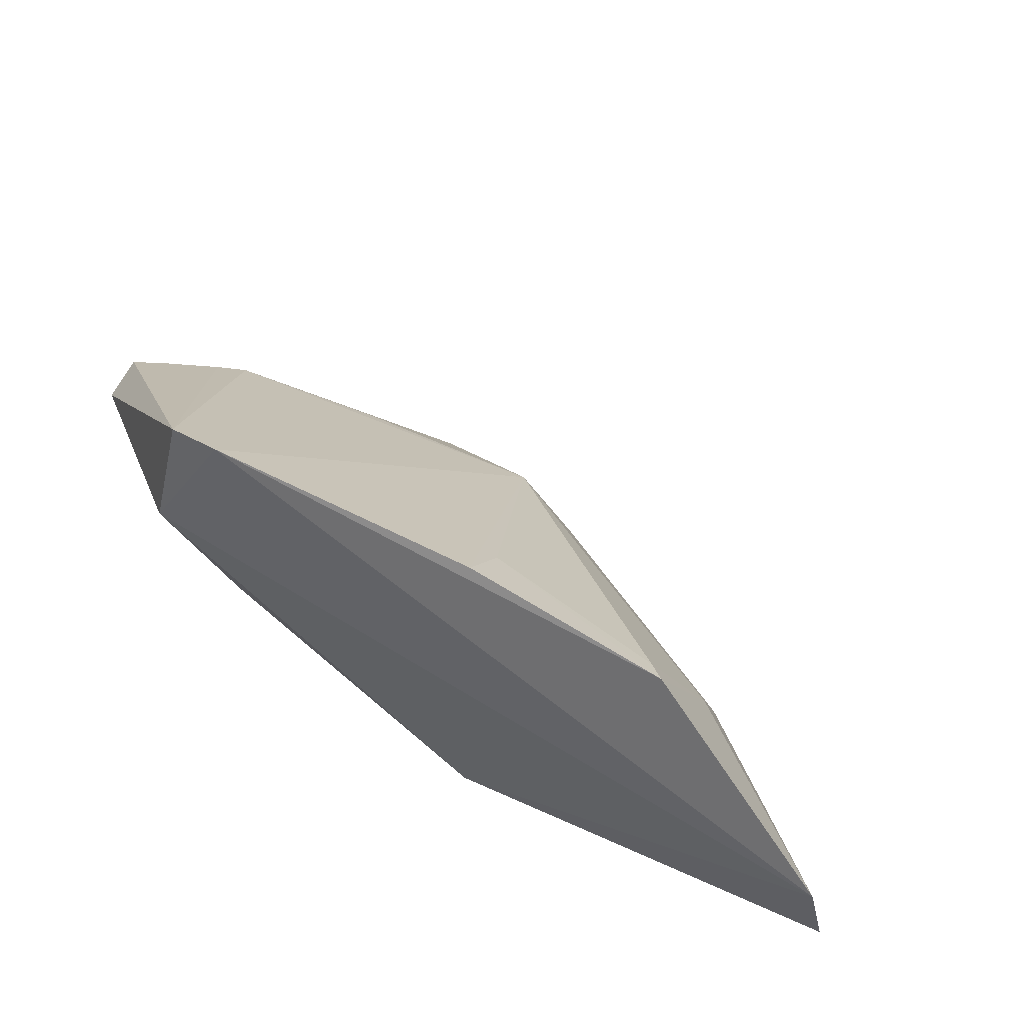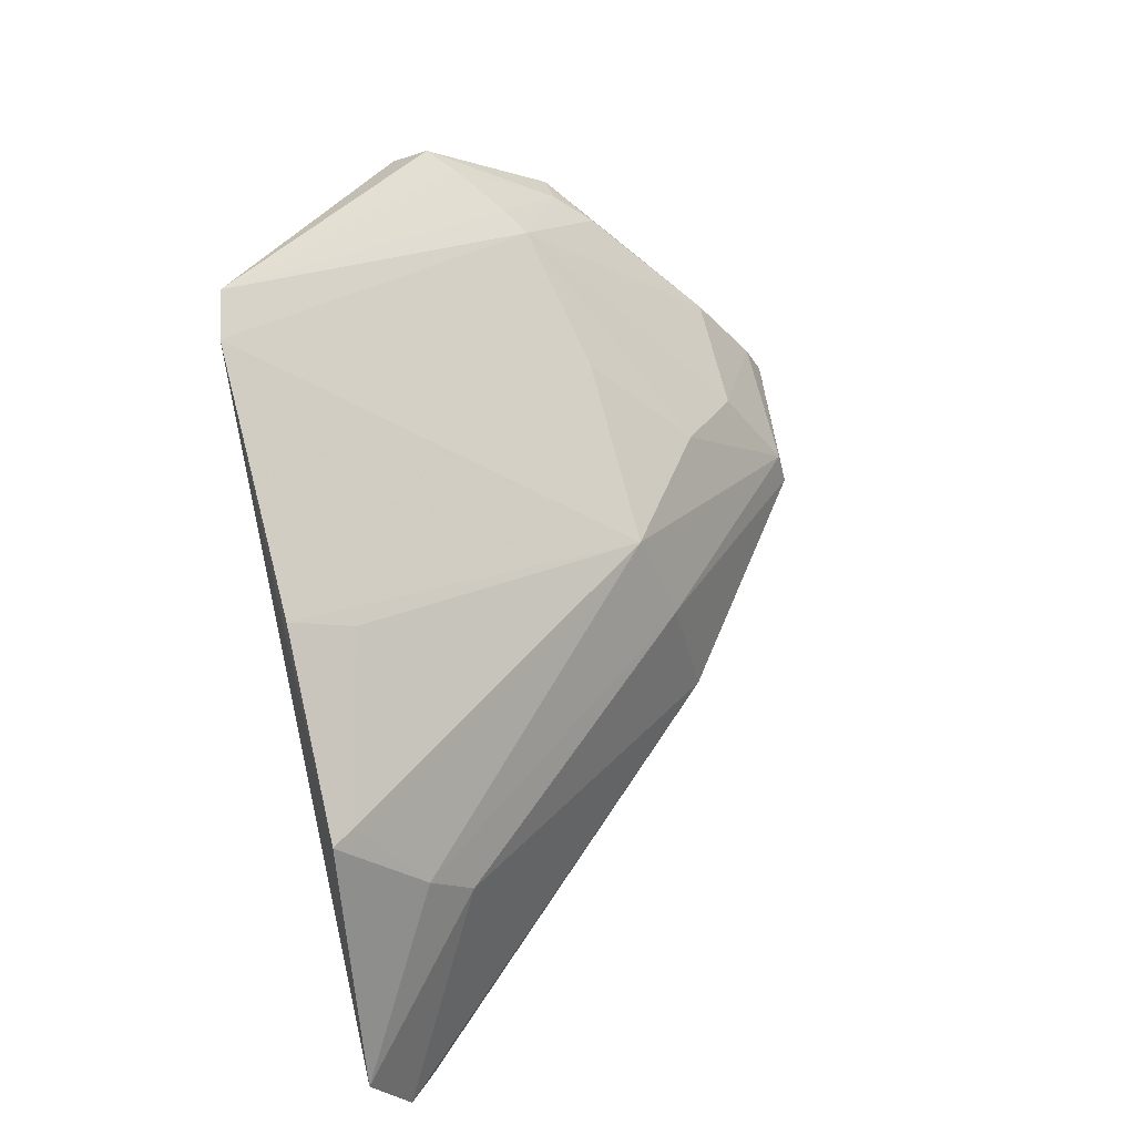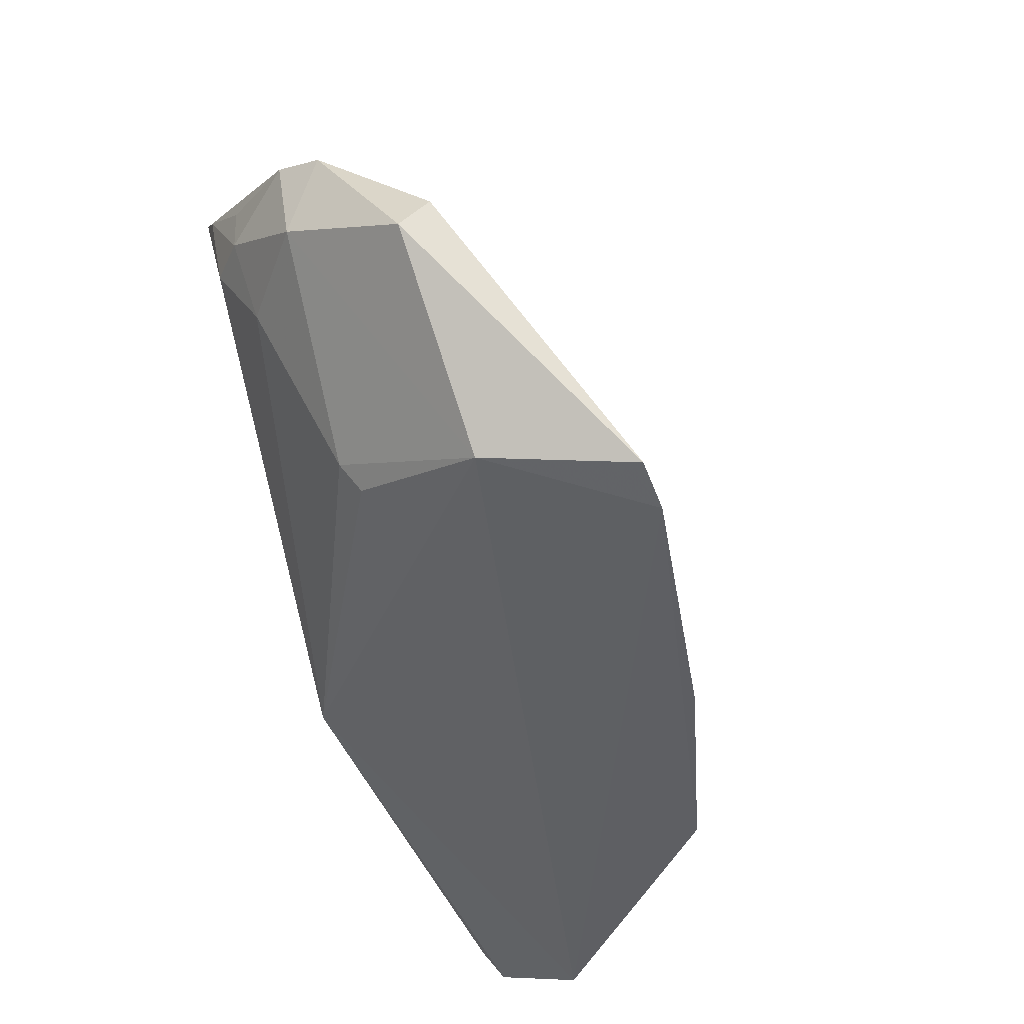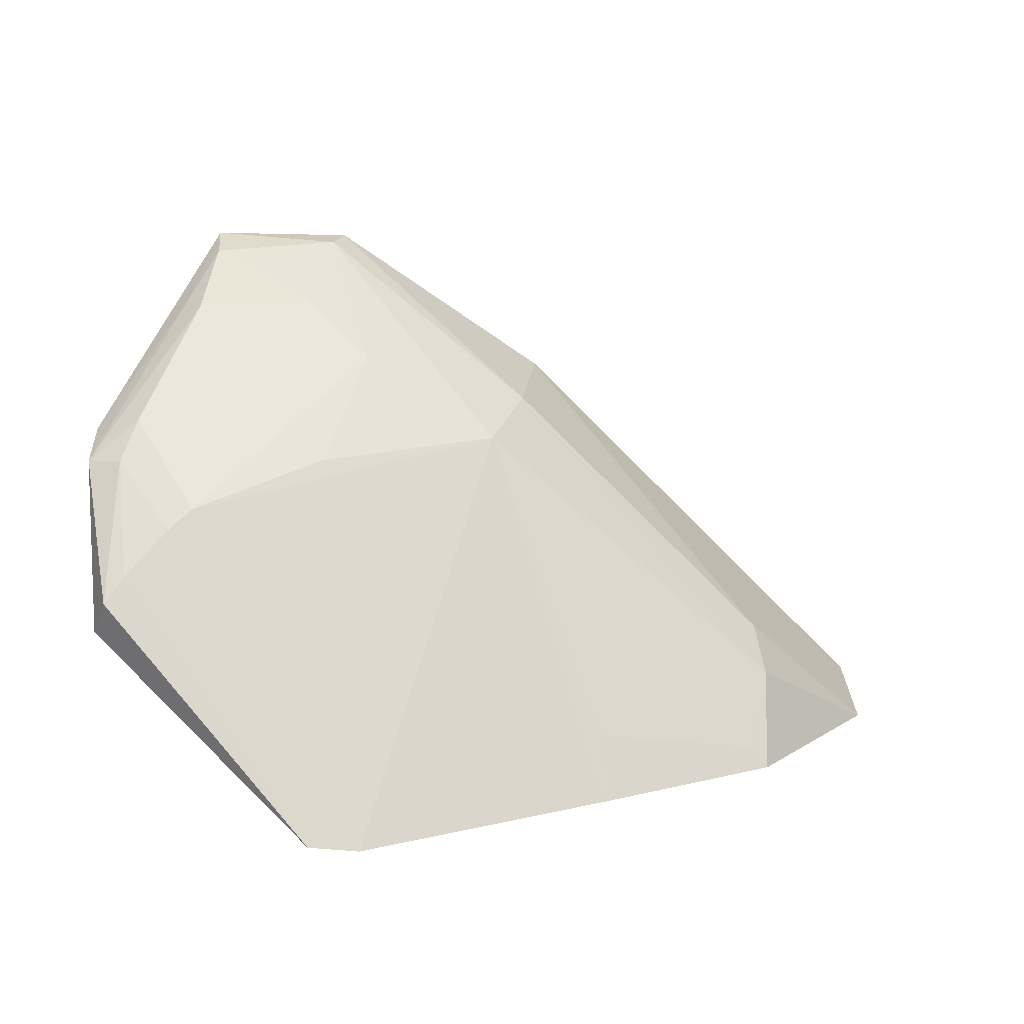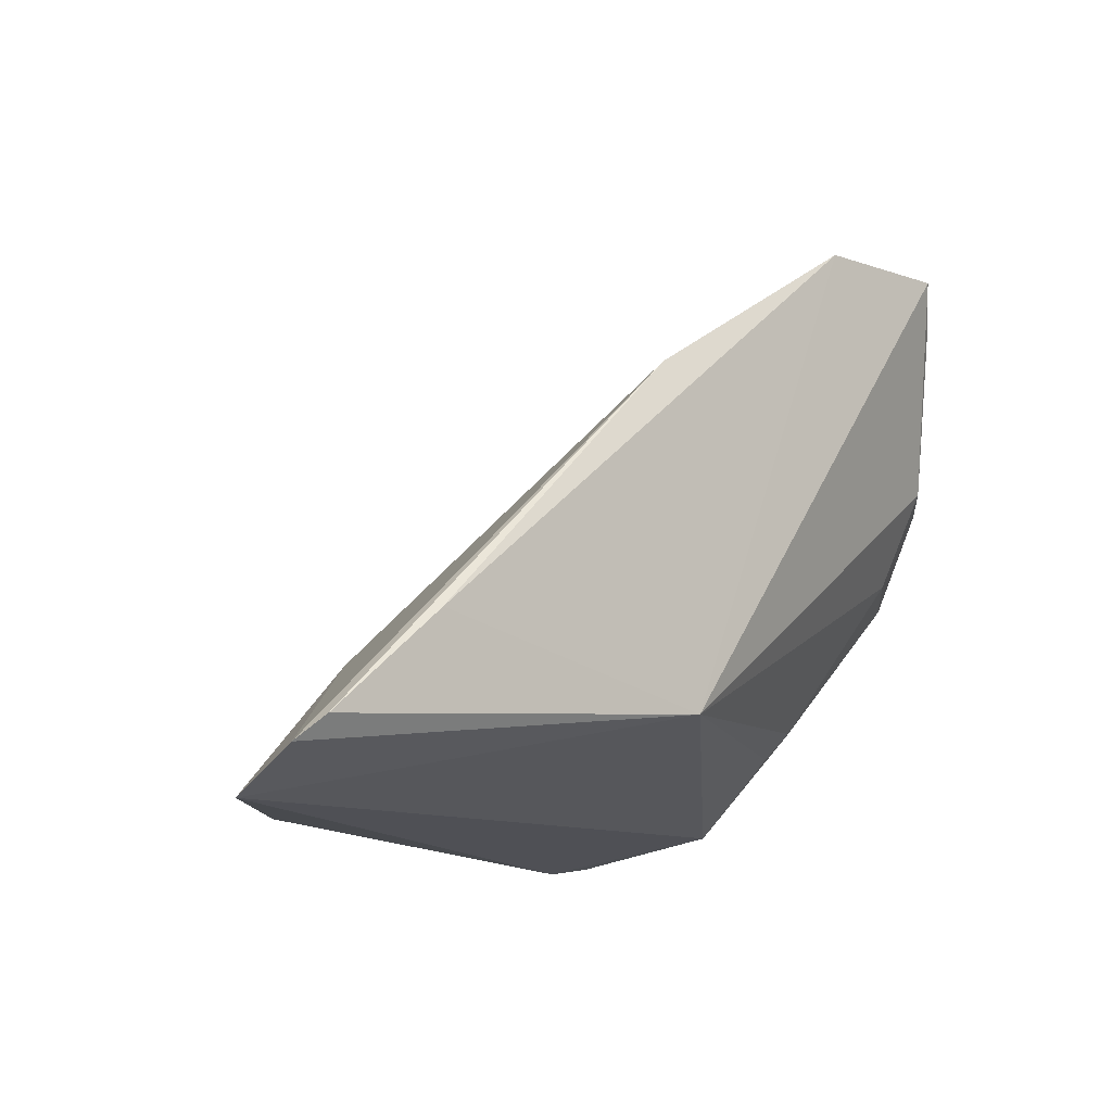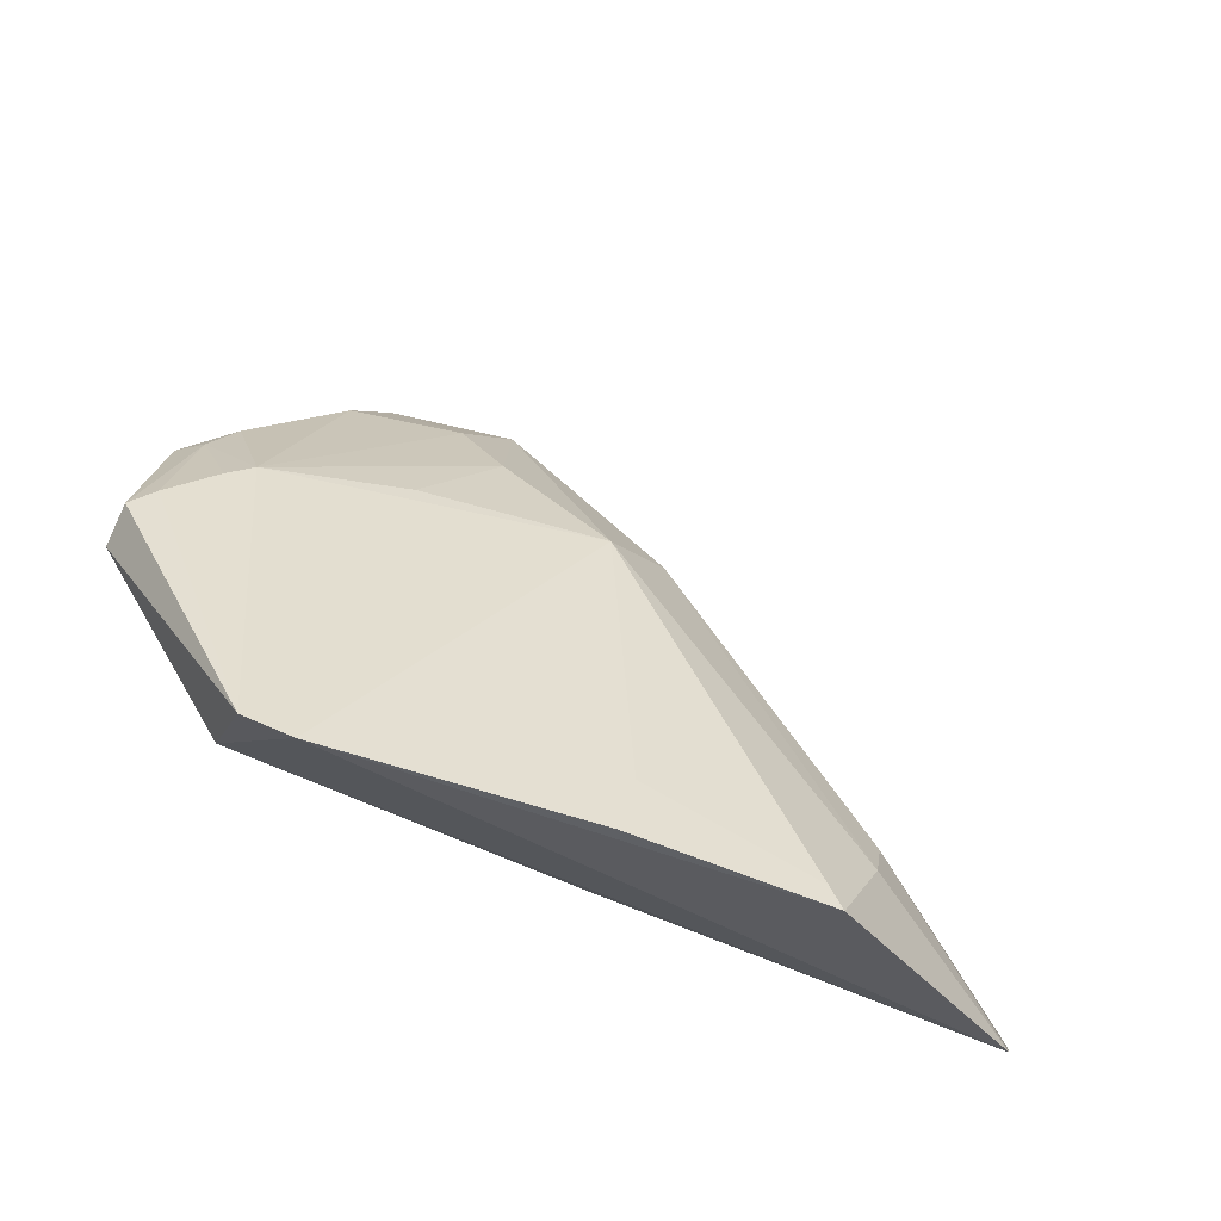
<metadata>
{"format":"obj","ext":"obj","renderer":"f3d","projection":"perspective","resolution":1024,"background":"white","views":[{"elev":39.6,"azim":-157.4,"up":"+Y"},{"elev":66.5,"azim":-101.7,"up":"+Y"},{"elev":-47.1,"azim":115.6,"up":"+Z"},{"elev":10.9,"azim":171.3,"up":"+Z"},{"elev":-12.9,"azim":-39.1,"up":"+Z"},{"elev":62.8,"azim":-166.5,"up":"+Y"}]}
</metadata>
<code>
v 0.006734 0.001442 0.08616
v 0.01665 0.01512 0.07211
v -0.01364 0.01735 0.07104
v -0.04674 0.008774 0.04464
v -0.01656 0.001745 0.05164
v 0.002273 0.03591 0.04506
v -0.01951 0.001593 0.07486
v 0.009643 0.0242 0.06736
v 0.01058 0.006589 0.07158
v -0.0342 0.02476 0.04565
v 0.005738 0.02571 0.04698
v -0.002432 0.003355 0.08543
v -0.03578 0.0142 0.05436
v -0.03773 0.0009316 0.05589
v 0.008557 0.0104 0.081
v -0.001384 0.03565 0.04448
v 0.01614 0.02731 0.06115
v 0.01312 0.009431 0.07077
v -0.003514 0.001033 0.08585
v -0.01698 0.01095 0.07325
v -0.04718 0.002226 0.04715
v -0.03582 0.01791 0.05144
v 0.009648 0.008395 0.08106
v 0.00693 0.004551 0.08491
v -0.004277 0.01375 0.07712
v -0.02013 0.03031 0.04541
v 0.01141 0.02492 0.066
v 0.01695 0.02548 0.05868
v 0.01347 0.01807 0.07317
v 0.008614 0.003346 0.08302
v 0.003889 0.01426 0.0537
v -0.04547 0.001149 0.04881
v -0.03296 0.02434 0.04721
v 0.01724 0.01872 0.07022
v 0.0001161 0.009804 0.08136
v -0.0002216 0.0205 0.07013
v 0.01463 0.02643 0.06297
v 0.01602 0.01603 0.06478
v 0.01486 0.02018 0.07042
v 0.01241 0.008587 0.07607
v 0.01033 0.01028 0.06506
v 0.0026 0.01541 0.05179
v -0.02027 0.02774 0.04984
f 9 1 5
f 11 5 4
f 16 8 6
f 16 3 8
f 16 4 10
f 16 11 4
f 16 6 11
f 19 1 12
f 19 7 14
f 19 14 5
f 19 5 1
f 20 12 3
f 20 19 12
f 20 7 19
f 20 13 7
f 21 13 4
f 21 7 13
f 21 4 5
f 22 10 4
f 22 4 13
f 22 20 3
f 22 13 20
f 23 1 2
f 24 12 1
f 24 23 15
f 24 1 23
f 25 3 12
f 26 16 10
f 26 3 16
f 27 6 8
f 28 11 6
f 28 6 17
f 29 8 15
f 30 2 1
f 30 1 9
f 30 9 18
f 32 14 7
f 32 7 21
f 32 21 5
f 32 5 14
f 33 22 3
f 33 10 22
f 34 23 2
f 34 15 23
f 34 29 15
f 34 28 17
f 35 24 15
f 35 12 24
f 35 25 12
f 35 15 8
f 35 8 25
f 36 25 8
f 36 8 3
f 36 3 25
f 37 17 6
f 37 6 27
f 38 2 18
f 38 31 11
f 38 11 28
f 38 34 2
f 38 28 34
f 39 27 8
f 39 8 29
f 39 37 27
f 39 17 37
f 39 34 17
f 39 29 34
f 40 30 18
f 40 18 2
f 40 2 30
f 41 9 5
f 41 5 31
f 41 31 38
f 41 38 18
f 41 18 9
f 42 31 5
f 42 5 11
f 42 11 31
f 43 26 10
f 43 10 33
f 43 33 3
f 43 3 26

</code>
